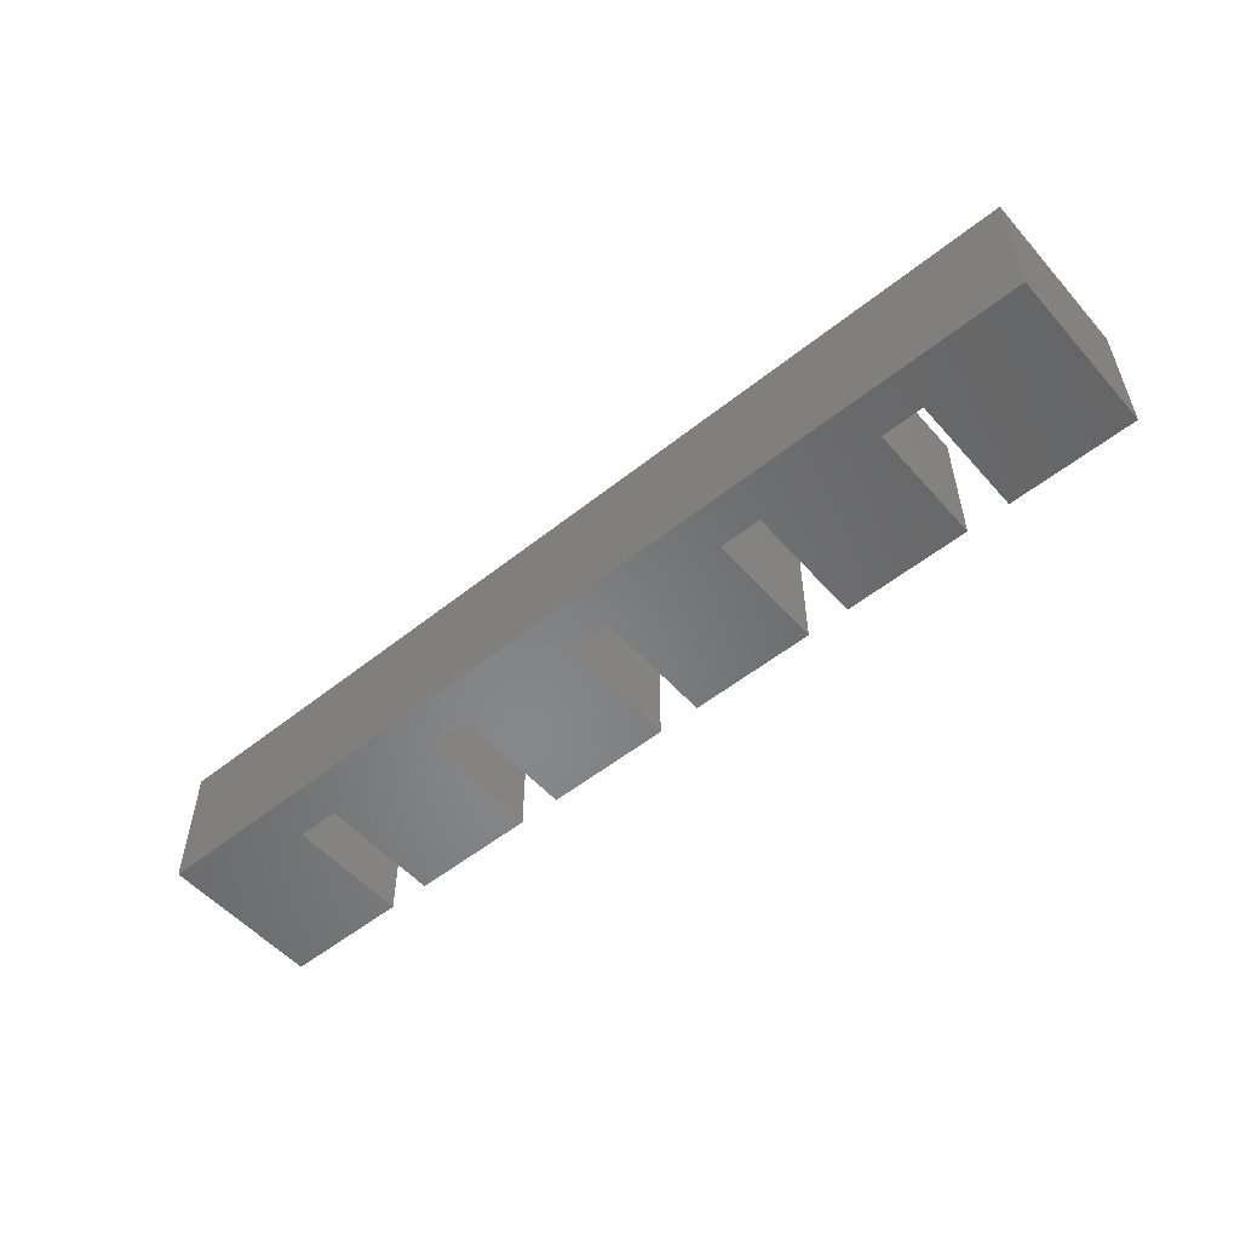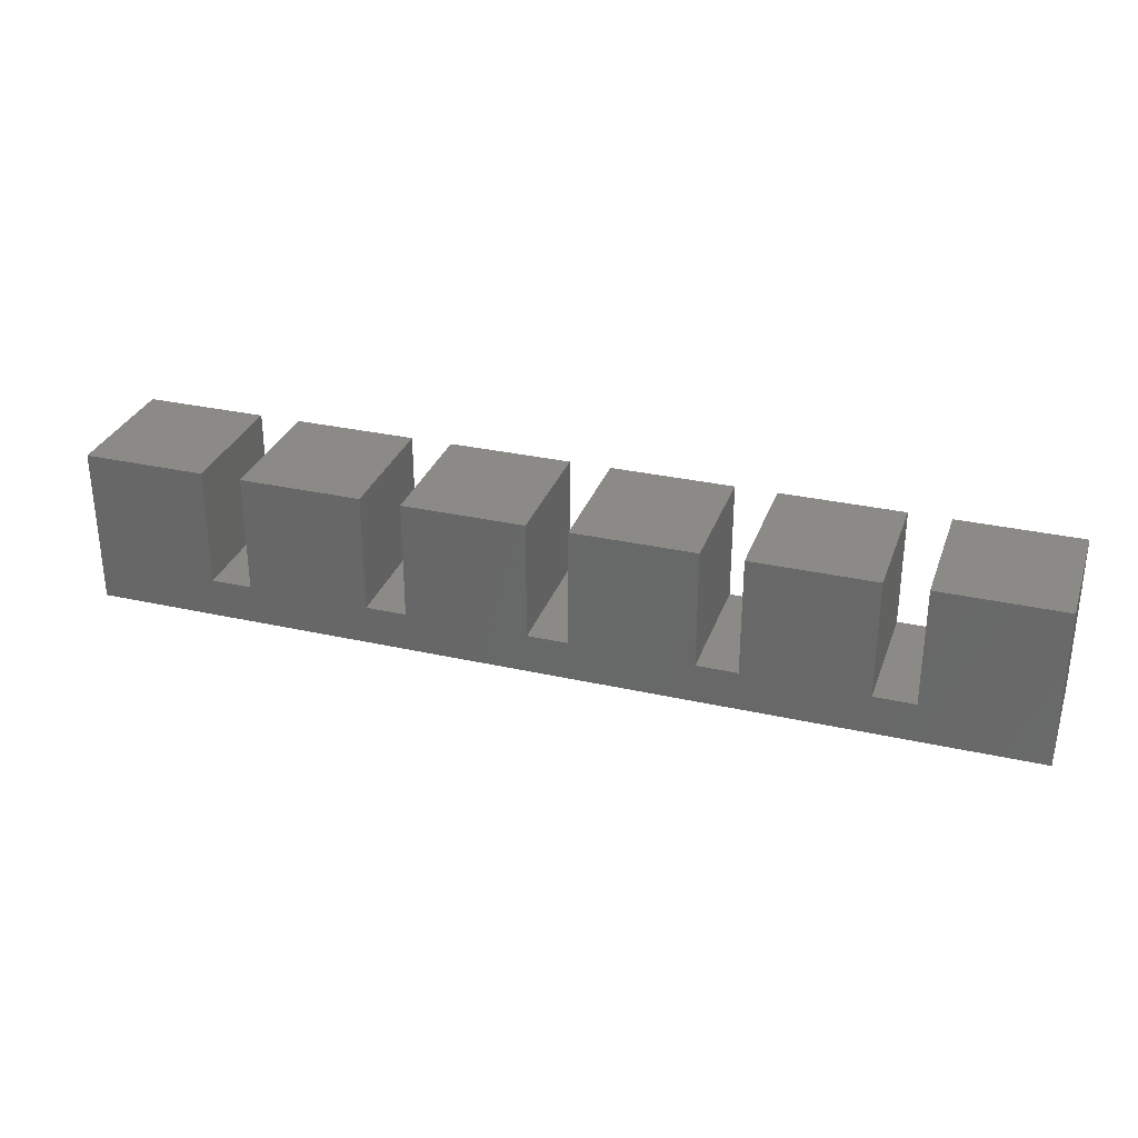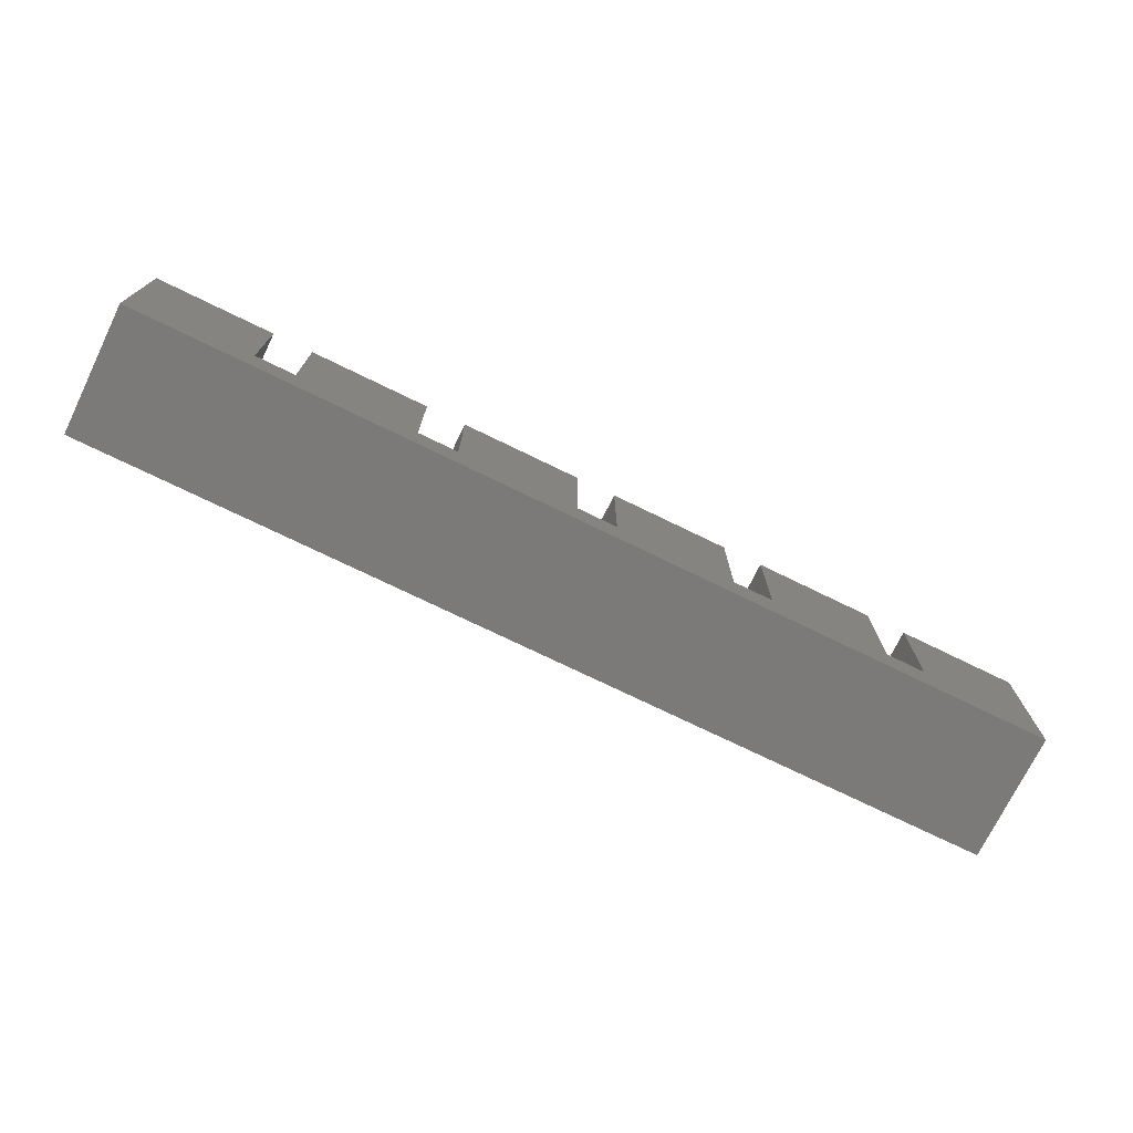
<metadata>
{"format":"stl","ext":"stl","renderer":"f3d","projection":"perspective","resolution":1024,"background":"white","views":[{"elev":-53.8,"azim":40.4,"up":"+Z"},{"elev":30.8,"azim":-162.1,"up":"+Y"},{"elev":-73.6,"azim":-26.0,"up":"+Y"}]}
</metadata>
<code>
# stl→obj: 324 verts, 644 faces
v -1.051 0.001584 -0.07263
v -1.006 0.001584 -0.07263
v -1.006 0.04574 -0.07263
v -1.051 0.04574 -0.07263
v -0.9602 0.001584 -0.07263
v -0.9602 0.04574 -0.07263
v -0.9148 0.001584 -0.07263
v -0.9148 0.04574 -0.07263
v -0.8693 0.001584 -0.07263
v -0.8693 0.04574 -0.07263
v -0.8239 0.001584 -0.07263
v -0.8239 0.04574 -0.07263
v -0.7784 0.001584 -0.07263
v -0.7784 0.04574 -0.07263
v -0.7329 0.001584 -0.07263
v -0.7329 0.04574 -0.07263
v -0.6875 0.001584 -0.07263
v -0.6875 0.04574 -0.07263
v -0.642 0.001584 -0.07263
v -0.642 0.04574 -0.07263
v -0.5966 0.001584 -0.07263
v -0.5966 0.04574 -0.07263
v -0.5511 0.001584 -0.07263
v -0.5511 0.04574 -0.07263
v -0.5057 0.001584 -0.07263
v -0.5057 0.04574 -0.07263
v -0.4602 0.001584 -0.07263
v -0.4602 0.04574 -0.07263
v -0.4148 0.001584 -0.07263
v -0.4148 0.04574 -0.07263
v -0.3693 0.001584 -0.07263
v -0.3693 0.04574 -0.07263
v -0.3239 0.001584 -0.07263
v -0.3239 0.04574 -0.07263
v -0.2784 0.001584 -0.07263
v -0.2784 0.04574 -0.07263
v -0.2329 0.001584 -0.07263
v -0.2329 0.04574 -0.07263
v -0.1875 0.001584 -0.07263
v -0.1875 0.04574 -0.07263
v -0.142 0.001584 -0.07263
v -0.142 0.04574 -0.07263
v -0.09658 0.001584 -0.07263
v -0.09658 0.04574 -0.07263
v -0.05113 0.001584 -0.07263
v -0.05113 0.04574 -0.07263
v -0.005674 0.001584 -0.07263
v -0.005674 0.04574 -0.07263
v -1.006 0.08989 -0.07263
v -1.051 0.08989 -0.07263
v -0.9602 0.08989 -0.07263
v -0.9148 0.08989 -0.07263
v -0.8239 0.08989 -0.07263
v -0.8693 0.08989 -0.07263
v -0.7784 0.08989 -0.07263
v -0.7329 0.08989 -0.07263
v -0.642 0.08989 -0.07263
v -0.6875 0.08989 -0.07263
v -0.5966 0.08989 -0.07263
v -0.5511 0.08989 -0.07263
v -0.4602 0.08989 -0.07263
v -0.5057 0.08989 -0.07263
v -0.4148 0.08989 -0.07263
v -0.3693 0.08989 -0.07263
v -0.2784 0.08989 -0.07263
v -0.3239 0.08989 -0.07263
v -0.2329 0.08989 -0.07263
v -0.1875 0.08989 -0.07263
v -0.09658 0.08989 -0.07263
v -0.142 0.08989 -0.07263
v -0.05113 0.08989 -0.07263
v -0.005674 0.08989 -0.07263
v -1.006 0.134 -0.07263
v -1.051 0.134 -0.07263
v -0.9602 0.134 -0.07263
v -0.9148 0.134 -0.07263
v -0.8239 0.134 -0.07263
v -0.8693 0.134 -0.07263
v -0.7784 0.134 -0.07263
v -0.7329 0.134 -0.07263
v -0.642 0.134 -0.07263
v -0.6875 0.134 -0.07263
v -0.5966 0.134 -0.07263
v -0.5511 0.134 -0.07263
v -0.4602 0.134 -0.07263
v -0.5057 0.134 -0.07263
v -0.4148 0.134 -0.07263
v -0.3693 0.134 -0.07263
v -0.2784 0.134 -0.07263
v -0.3239 0.134 -0.07263
v -0.2329 0.134 -0.07263
v -0.1875 0.134 -0.07263
v -0.09658 0.134 -0.07263
v -0.142 0.134 -0.07263
v -0.05113 0.134 -0.07263
v -0.005674 0.134 -0.07263
v -1.006 0.1782 -0.07263
v -1.051 0.1782 -0.07263
v -0.9602 0.1782 -0.07263
v -0.9148 0.1782 -0.07263
v -0.8239 0.1782 -0.07263
v -0.8693 0.1782 -0.07263
v -0.7784 0.1782 -0.07263
v -0.7329 0.1782 -0.07263
v -0.642 0.1782 -0.07263
v -0.6875 0.1782 -0.07263
v -0.5966 0.1782 -0.07263
v -0.5511 0.1782 -0.07263
v -0.4602 0.1782 -0.07263
v -0.5057 0.1782 -0.07263
v -0.4148 0.1782 -0.07263
v -0.3693 0.1782 -0.07263
v -0.2784 0.1782 -0.07263
v -0.3239 0.1782 -0.07263
v -0.2329 0.1782 -0.07263
v -0.1875 0.1782 -0.07263
v -0.09658 0.1782 -0.07263
v -0.142 0.1782 -0.07263
v -0.05113 0.1782 -0.07263
v -0.005674 0.1782 -0.07263
v -0.5057 0.134 0.001627
v -0.5057 0.1782 0.001627
v -0.5057 0.1782 0.07373
v -0.5057 0.134 0.07373
v -1.051 0.04574 0.001627
v -1.051 0.08989 0.001627
v -1.051 0.08989 0.07373
v -1.051 0.04574 0.07373
v -0.3693 0.08989 0.001627
v -0.3693 0.04574 0.001627
v -0.3693 0.04574 0.07373
v -0.3693 0.08989 0.07373
v -0.3693 0.001584 0.001627
v -0.4148 0.001584 0.001627
v -0.4148 0.001584 0.07373
v -0.3693 0.001584 0.07373
v -0.5966 0.1782 0.001627
v -0.5511 0.1782 0.001627
v -0.5511 0.1782 0.07373
v -0.5966 0.1782 0.07373
v -0.7784 0.001584 0.001627
v -0.8239 0.001584 0.001627
v -0.8239 0.001584 0.07373
v -0.7784 0.001584 0.07373
v -0.142 0.08989 0.001627
v -0.142 0.134 0.001627
v -0.142 0.134 0.07373
v -0.142 0.08989 0.07373
v -0.5511 0.134 0.001627
v -0.5511 0.134 0.07373
v -0.005674 0.04574 0.001627
v -0.005674 0.001584 0.001627
v -0.005674 0.001584 0.07373
v -0.005674 0.04574 0.07373
v -0.642 0.1782 0.001627
v -0.642 0.1782 0.07373
v -0.05113 0.001584 0.001627
v -0.05113 0.001584 0.07373
v -0.8693 0.08989 0.001627
v -0.8693 0.134 0.001627
v -0.8693 0.134 0.07373
v -0.8693 0.08989 0.07373
v -0.1875 0.134 0.001627
v -0.1875 0.08989 0.001627
v -0.1875 0.08989 0.07373
v -0.1875 0.134 0.07373
v -0.4602 0.001584 0.001627
v -0.4602 0.001584 0.07373
v -0.8693 0.001584 0.001627
v -0.8693 0.001584 0.07373
v -0.6875 0.1782 0.001627
v -0.6875 0.1782 0.07373
v -0.5057 0.04574 0.001627
v -0.5057 0.08989 0.001627
v -0.5057 0.08989 0.07373
v -0.5057 0.04574 0.07373
v -0.9148 0.134 0.001627
v -0.9148 0.08989 0.001627
v -0.9148 0.08989 0.07373
v -0.9148 0.134 0.07373
v -0.9148 0.04574 0.001627
v -0.8693 0.04574 0.001627
v -0.8693 0.04574 0.07373
v -0.9148 0.04574 0.07373
v -0.09658 0.001584 0.001627
v -0.09658 0.001584 0.07373
v -0.05113 0.1782 0.001627
v -0.005674 0.1782 0.001627
v -0.005674 0.1782 0.07373
v -0.05113 0.1782 0.07373
v -0.5057 0.001584 0.001627
v -0.5057 0.001584 0.07373
v -0.6875 0.134 0.001627
v -0.6875 0.134 0.07373
v -0.005674 0.134 0.001627
v -0.005674 0.134 0.07373
v -0.5511 0.08989 0.001627
v -0.5511 0.04574 0.001627
v -0.5511 0.04574 0.07373
v -0.5511 0.08989 0.07373
v -0.9148 0.001584 0.001627
v -0.9148 0.001584 0.07373
v -0.7784 0.1782 0.001627
v -0.7329 0.1782 0.001627
v -0.7329 0.1782 0.07373
v -0.7784 0.1782 0.07373
v -0.09658 0.1782 0.001627
v -0.09658 0.1782 0.07373
v -0.3239 0.08989 0.001627
v -0.3239 0.134 0.001627
v -0.3239 0.134 0.07373
v -0.3239 0.08989 0.07373
v -0.7329 0.134 0.001627
v -0.7329 0.134 0.07373
v -0.142 0.001584 0.001627
v -0.142 0.001584 0.07373
v -0.5511 0.001584 0.001627
v -0.5511 0.001584 0.07373
v -0.8239 0.1782 0.001627
v -0.8239 0.1782 0.07373
v -0.1875 0.04574 0.001627
v -0.142 0.04574 0.001627
v -0.142 0.04574 0.07373
v -0.1875 0.04574 0.07373
v -0.142 0.1782 0.001627
v -0.142 0.1782 0.07373
v -1.051 0.134 0.001627
v -1.051 0.134 0.07373
v -0.3693 0.134 0.001627
v -0.3693 0.134 0.07373
v -0.9602 0.001584 0.001627
v -0.9602 0.001584 0.07373
v -0.8693 0.1782 0.001627
v -0.8693 0.1782 0.07373
v -0.1875 0.001584 0.001627
v -0.1875 0.001584 0.07373
v -0.6875 0.04574 0.001627
v -0.6875 0.08989 0.001627
v -0.6875 0.08989 0.07373
v -0.6875 0.04574 0.07373
v -0.005674 0.08989 0.001627
v -0.005674 0.08989 0.07373
v -0.5966 0.001584 0.001627
v -0.5966 0.001584 0.07373
v -0.2329 0.1782 0.001627
v -0.1875 0.1782 0.001627
v -0.1875 0.1782 0.07373
v -0.2329 0.1782 0.07373
v -1.006 0.001584 0.001627
v -1.006 0.001584 0.07373
v -0.7329 0.08989 0.001627
v -0.7329 0.04574 0.001627
v -0.7329 0.04574 0.07373
v -0.7329 0.08989 0.07373
v -0.9602 0.1782 0.001627
v -0.9148 0.1782 0.001627
v -0.9148 0.1782 0.07373
v -0.9602 0.1782 0.07373
v -0.2329 0.001584 0.001627
v -0.2329 0.001584 0.07373
v -0.2784 0.1782 0.001627
v -0.2784 0.1782 0.07373
v -0.642 0.001584 0.001627
v -0.642 0.001584 0.07373
v -1.051 0.001584 0.001627
v -1.051 0.001584 0.07373
v -1.006 0.1782 0.001627
v -1.006 0.1782 0.07373
v -0.3239 0.1782 0.001627
v -0.3239 0.1782 0.07373
v -0.2784 0.001584 0.001627
v -0.2784 0.001584 0.07373
v -0.6875 0.001584 0.001627
v -0.6875 0.001584 0.07373
v -1.051 0.1782 0.001627
v -1.051 0.1782 0.07373
v -0.4148 0.1782 0.001627
v -0.3693 0.1782 0.001627
v -0.3693 0.1782 0.07373
v -0.4148 0.1782 0.07373
v -0.3239 0.001584 0.001627
v -0.3239 0.001584 0.07373
v -0.7329 0.001584 0.001627
v -0.7329 0.001584 0.07373
v -0.3239 0.04574 0.001627
v -0.3239 0.04574 0.07373
v -0.4602 0.1782 0.001627
v -0.4602 0.1782 0.07373
v -1.006 0.04574 0.07373
v -0.9602 0.04574 0.07373
v -0.8239 0.04574 0.07373
v -0.7784 0.04574 0.07373
v -0.642 0.04574 0.07373
v -0.5966 0.04574 0.07373
v -0.4602 0.04574 0.07373
v -0.4148 0.04574 0.07373
v -0.2784 0.04574 0.07373
v -0.2329 0.04574 0.07373
v -0.09658 0.04574 0.07373
v -0.05113 0.04574 0.07373
v -1.006 0.08989 0.07373
v -0.9602 0.08989 0.07373
v -0.8239 0.08989 0.07373
v -0.7784 0.08989 0.07373
v -0.642 0.08989 0.07373
v -0.5966 0.08989 0.07373
v -0.4602 0.08989 0.07373
v -0.4148 0.08989 0.07373
v -0.2784 0.08989 0.07373
v -0.2329 0.08989 0.07373
v -0.09658 0.08989 0.07373
v -0.05113 0.08989 0.07373
v -1.006 0.134 0.07373
v -0.9602 0.134 0.07373
v -0.8239 0.134 0.07373
v -0.7784 0.134 0.07373
v -0.642 0.134 0.07373
v -0.5966 0.134 0.07373
v -0.4602 0.134 0.07373
v -0.4148 0.134 0.07373
v -0.2784 0.134 0.07373
v -0.2329 0.134 0.07373
v -0.09658 0.134 0.07373
v -0.05113 0.134 0.07373
f 1 2 3
f 3 4 1
f 2 5 6
f 6 3 2
f 5 7 8
f 8 6 5
f 7 9 10
f 10 8 7
f 9 11 12
f 12 10 9
f 11 13 14
f 14 12 11
f 13 15 16
f 16 14 13
f 15 17 18
f 18 16 15
f 17 19 20
f 20 18 17
f 19 21 22
f 22 20 19
f 21 23 24
f 24 22 21
f 23 25 26
f 26 24 23
f 25 27 28
f 28 26 25
f 27 29 30
f 30 28 27
f 29 31 32
f 32 30 29
f 31 33 34
f 34 32 31
f 33 35 36
f 36 34 33
f 35 37 38
f 38 36 35
f 37 39 40
f 40 38 37
f 39 41 42
f 42 40 39
f 41 43 44
f 44 42 41
f 43 45 46
f 46 44 43
f 45 47 48
f 48 46 45
f 4 3 49
f 49 50 4
f 3 6 51
f 51 49 3
f 6 8 52
f 52 51 6
f 10 12 53
f 53 54 10
f 12 14 55
f 55 53 12
f 14 16 56
f 56 55 14
f 18 20 57
f 57 58 18
f 20 22 59
f 59 57 20
f 22 24 60
f 60 59 22
f 26 28 61
f 61 62 26
f 28 30 63
f 63 61 28
f 30 32 64
f 64 63 30
f 34 36 65
f 65 66 34
f 36 38 67
f 67 65 36
f 38 40 68
f 68 67 38
f 42 44 69
f 69 70 42
f 44 46 71
f 71 69 44
f 46 48 72
f 72 71 46
f 50 49 73
f 73 74 50
f 49 51 75
f 75 73 49
f 51 52 76
f 76 75 51
f 54 53 77
f 77 78 54
f 53 55 79
f 79 77 53
f 55 56 80
f 80 79 55
f 58 57 81
f 81 82 58
f 57 59 83
f 83 81 57
f 59 60 84
f 84 83 59
f 62 61 85
f 85 86 62
f 61 63 87
f 87 85 61
f 63 64 88
f 88 87 63
f 66 65 89
f 89 90 66
f 65 67 91
f 91 89 65
f 67 68 92
f 92 91 67
f 70 69 93
f 93 94 70
f 69 71 95
f 95 93 69
f 71 72 96
f 96 95 71
f 74 73 97
f 97 98 74
f 73 75 99
f 99 97 73
f 75 76 100
f 100 99 75
f 78 77 101
f 101 102 78
f 77 79 103
f 103 101 77
f 79 80 104
f 104 103 79
f 82 81 105
f 105 106 82
f 81 83 107
f 107 105 81
f 83 84 108
f 108 107 83
f 86 85 109
f 109 110 86
f 85 87 111
f 111 109 85
f 87 88 112
f 112 111 87
f 90 89 113
f 113 114 90
f 89 91 115
f 115 113 89
f 91 92 116
f 116 115 91
f 94 93 117
f 117 118 94
f 93 95 119
f 119 117 93
f 95 96 120
f 120 119 95
f 121 122 123
f 123 124 121
f 125 126 127
f 127 128 125
f 129 130 131
f 131 132 129
f 133 134 135
f 135 136 133
f 137 138 139
f 139 140 137
f 141 142 143
f 143 144 141
f 145 146 147
f 147 148 145
f 138 149 150
f 150 139 138
f 151 152 153
f 153 154 151
f 155 137 140
f 140 156 155
f 152 157 158
f 158 153 152
f 159 160 161
f 161 162 159
f 163 164 165
f 165 166 163
f 134 167 168
f 168 135 134
f 142 169 170
f 170 143 142
f 171 155 156
f 156 172 171
f 173 174 175
f 175 176 173
f 177 178 179
f 179 180 177
f 181 182 183
f 183 184 181
f 157 185 186
f 186 158 157
f 187 188 189
f 189 190 187
f 167 191 192
f 192 168 167
f 193 171 172
f 172 194 193
f 188 195 196
f 196 189 188
f 197 198 199
f 199 200 197
f 169 201 202
f 202 170 169
f 198 173 176
f 176 199 198
f 203 204 205
f 205 206 203
f 207 187 190
f 190 208 207
f 209 210 211
f 211 212 209
f 204 213 214
f 214 205 204
f 185 215 216
f 216 186 185
f 191 217 218
f 218 192 191
f 219 203 206
f 206 220 219
f 221 222 223
f 223 224 221
f 225 207 208
f 208 226 225
f 126 227 228
f 228 127 126
f 229 129 132
f 132 230 229
f 201 231 232
f 232 202 201
f 233 219 220
f 220 234 233
f 215 235 236
f 236 216 215
f 146 225 226
f 226 147 146
f 237 238 239
f 239 240 237
f 241 151 154
f 154 242 241
f 217 243 244
f 244 218 217
f 245 246 247
f 247 248 245
f 231 249 250
f 250 232 231
f 160 233 234
f 234 161 160
f 246 163 166
f 166 247 246
f 251 252 253
f 253 254 251
f 255 256 257
f 257 258 255
f 235 259 260
f 260 236 235
f 261 245 248
f 248 262 261
f 174 121 124
f 124 175 174
f 243 263 264
f 264 244 243
f 256 177 180
f 180 257 256
f 249 265 266
f 266 250 249
f 267 255 258
f 258 268 267
f 269 261 262
f 262 270 269
f 222 145 148
f 148 223 222
f 149 197 200
f 200 150 149
f 265 125 128
f 128 266 265
f 259 271 272
f 272 260 259
f 263 273 274
f 274 264 263
f 275 267 268
f 268 276 275
f 210 269 270
f 270 211 210
f 182 159 162
f 162 183 182
f 164 221 224
f 224 165 164
f 252 237 240
f 240 253 252
f 277 278 279
f 279 280 277
f 227 275 276
f 276 228 227
f 271 281 282
f 282 272 271
f 278 229 230
f 230 279 278
f 178 181 184
f 184 179 178
f 273 283 284
f 284 274 273
f 130 285 286
f 286 131 130
f 287 277 280
f 280 288 287
f 43 41 215
f 215 185 43
f 104 80 213
f 213 204 104
f 66 90 210
f 210 209 66
f 117 119 187
f 187 207 117
f 103 104 204
f 204 203 103
f 24 26 173
f 173 198 24
f 9 7 201
f 201 169 9
f 60 24 198
f 198 197 60
f 120 96 195
f 195 188 120
f 82 106 171
f 171 193 82
f 27 25 191
f 191 167 27
f 119 120 188
f 188 187 119
f 45 43 185
f 185 157 45
f 8 10 182
f 182 181 8
f 76 52 178
f 178 177 76
f 26 62 174
f 174 173 26
f 106 105 155
f 155 171 106
f 11 9 169
f 169 142 11
f 29 27 167
f 167 134 29
f 92 68 164
f 164 163 92
f 54 78 160
f 160 159 54
f 47 45 157
f 157 152 47
f 105 107 137
f 137 155 105
f 48 47 152
f 152 151 48
f 108 84 149
f 149 138 108
f 70 94 146
f 146 145 70
f 13 11 142
f 142 141 13
f 107 108 138
f 138 137 107
f 31 29 134
f 134 133 31
f 64 32 130
f 130 129 64
f 4 50 126
f 126 125 4
f 86 110 122
f 122 121 86
f 15 13 141
f 141 283 15
f 80 56 251
f 251 213 80
f 34 66 209
f 209 285 34
f 110 109 287
f 287 122 110
f 33 31 133
f 133 281 33
f 96 72 241
f 241 195 96
f 58 82 193
f 193 238 58
f 109 111 277
f 277 287 109
f 32 34 285
f 285 130 32
f 17 15 283
f 283 273 17
f 52 8 181
f 181 178 52
f 112 88 229
f 229 278 112
f 35 33 281
f 281 271 35
f 74 98 275
f 275 227 74
f 111 112 278
f 278 277 111
f 16 18 237
f 237 252 16
f 68 40 221
f 221 164 68
f 10 54 159
f 159 182 10
f 90 114 269
f 269 210 90
f 98 97 267
f 267 275 98
f 19 17 273
f 273 263 19
f 37 35 271
f 271 259 37
f 1 4 125
f 125 265 1
f 84 60 197
f 197 149 84
f 42 70 145
f 145 222 42
f 114 113 261
f 261 269 114
f 97 99 255
f 255 267 97
f 2 1 265
f 265 249 2
f 100 76 177
f 177 256 100
f 21 19 263
f 263 243 21
f 62 86 121
f 121 174 62
f 113 115 245
f 245 261 113
f 39 37 259
f 259 235 39
f 99 100 256
f 256 255 99
f 56 16 252
f 252 251 56
f 116 92 163
f 163 246 116
f 78 102 233
f 233 160 78
f 5 2 249
f 249 231 5
f 115 116 246
f 246 245 115
f 23 21 243
f 243 217 23
f 72 48 151
f 151 241 72
f 18 58 238
f 238 237 18
f 94 118 225
f 225 146 94
f 41 39 235
f 235 215 41
f 102 101 219
f 219 233 102
f 7 5 231
f 231 201 7
f 88 64 129
f 129 229 88
f 50 74 227
f 227 126 50
f 118 117 207
f 207 225 118
f 40 42 222
f 222 221 40
f 101 103 203
f 203 219 101
f 25 23 217
f 217 191 25
f 266 128 289
f 289 250 266
f 250 289 290
f 290 232 250
f 232 290 184
f 184 202 232
f 202 184 183
f 183 170 202
f 170 183 291
f 291 143 170
f 143 291 292
f 292 144 143
f 144 292 253
f 253 284 144
f 284 253 240
f 240 274 284
f 274 240 293
f 293 264 274
f 264 293 294
f 294 244 264
f 244 294 199
f 199 218 244
f 218 199 176
f 176 192 218
f 192 176 295
f 295 168 192
f 168 295 296
f 296 135 168
f 135 296 131
f 131 136 135
f 136 131 286
f 286 282 136
f 282 286 297
f 297 272 282
f 272 297 298
f 298 260 272
f 260 298 224
f 224 236 260
f 236 224 223
f 223 216 236
f 216 223 299
f 299 186 216
f 186 299 300
f 300 158 186
f 158 300 154
f 154 153 158
f 128 127 301
f 301 289 128
f 289 301 302
f 302 290 289
f 290 302 179
f 179 184 290
f 183 162 303
f 303 291 183
f 291 303 304
f 304 292 291
f 292 304 254
f 254 253 292
f 240 239 305
f 305 293 240
f 293 305 306
f 306 294 293
f 294 306 200
f 200 199 294
f 176 175 307
f 307 295 176
f 295 307 308
f 308 296 295
f 296 308 132
f 132 131 296
f 286 212 309
f 309 297 286
f 297 309 310
f 310 298 297
f 298 310 165
f 165 224 298
f 223 148 311
f 311 299 223
f 299 311 312
f 312 300 299
f 300 312 242
f 242 154 300
f 127 228 313
f 313 301 127
f 301 313 314
f 314 302 301
f 302 314 180
f 180 179 302
f 162 161 315
f 315 303 162
f 303 315 316
f 316 304 303
f 304 316 214
f 214 254 304
f 239 194 317
f 317 305 239
f 305 317 318
f 318 306 305
f 306 318 150
f 150 200 306
f 175 124 319
f 319 307 175
f 307 319 320
f 320 308 307
f 308 320 230
f 230 132 308
f 212 211 321
f 321 309 212
f 309 321 322
f 322 310 309
f 310 322 166
f 166 165 310
f 148 147 323
f 323 311 148
f 311 323 324
f 324 312 311
f 312 324 196
f 196 242 312
f 228 276 268
f 268 313 228
f 313 268 258
f 258 314 313
f 314 258 257
f 257 180 314
f 161 234 220
f 220 315 161
f 315 220 206
f 206 316 315
f 316 206 205
f 205 214 316
f 194 172 156
f 156 317 194
f 317 156 140
f 140 318 317
f 318 140 139
f 139 150 318
f 124 123 288
f 288 319 124
f 319 288 280
f 280 320 319
f 320 280 279
f 279 230 320
f 211 270 262
f 262 321 211
f 321 262 248
f 248 322 321
f 322 248 247
f 247 166 322
f 147 226 208
f 208 323 147
f 323 208 190
f 190 324 323
f 324 190 189
f 189 196 324
f 283 141 144
f 144 284 283
f 213 251 254
f 254 214 213
f 285 209 212
f 212 286 285
f 122 287 288
f 288 123 122
f 281 133 136
f 136 282 281
f 195 241 242
f 242 196 195
f 238 193 194
f 194 239 238

</code>
